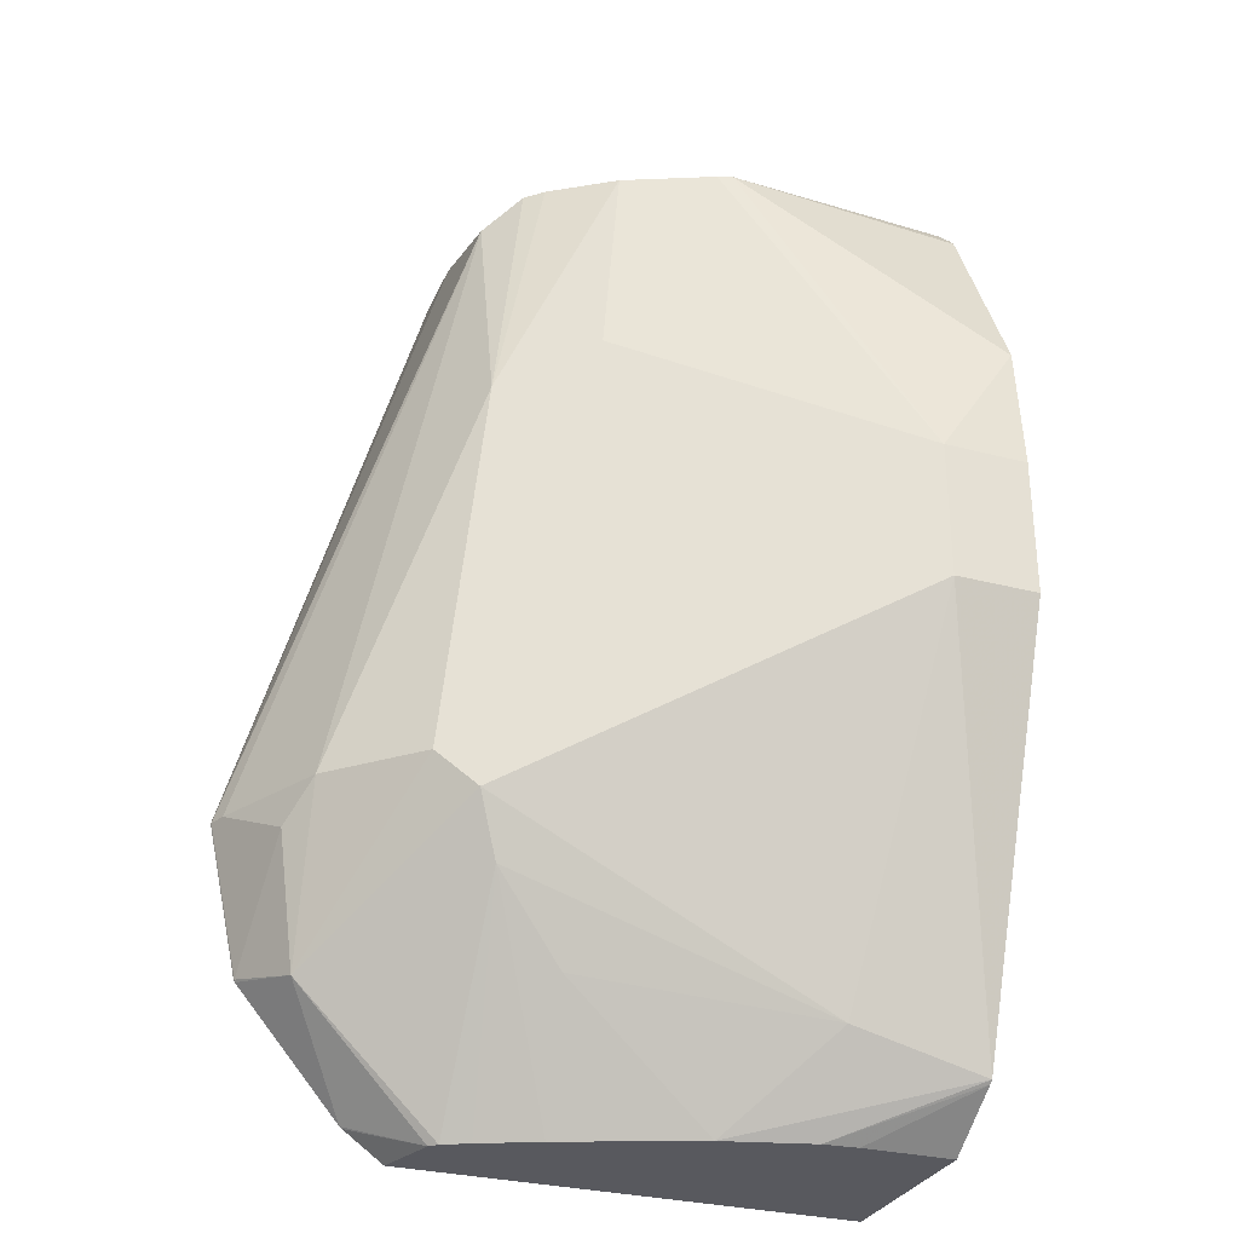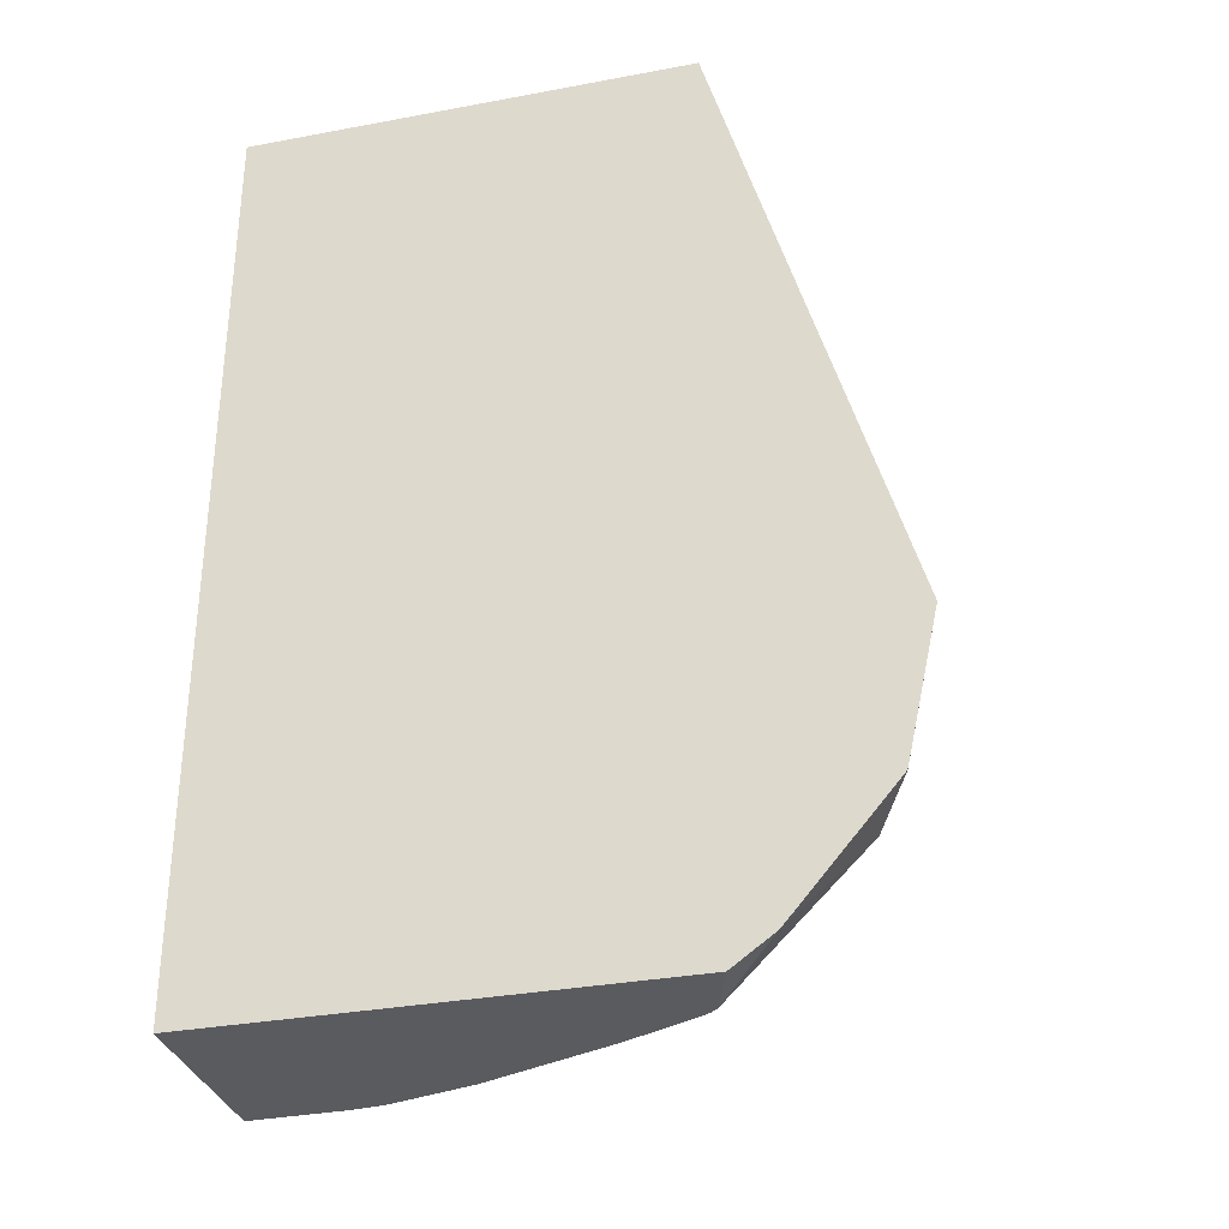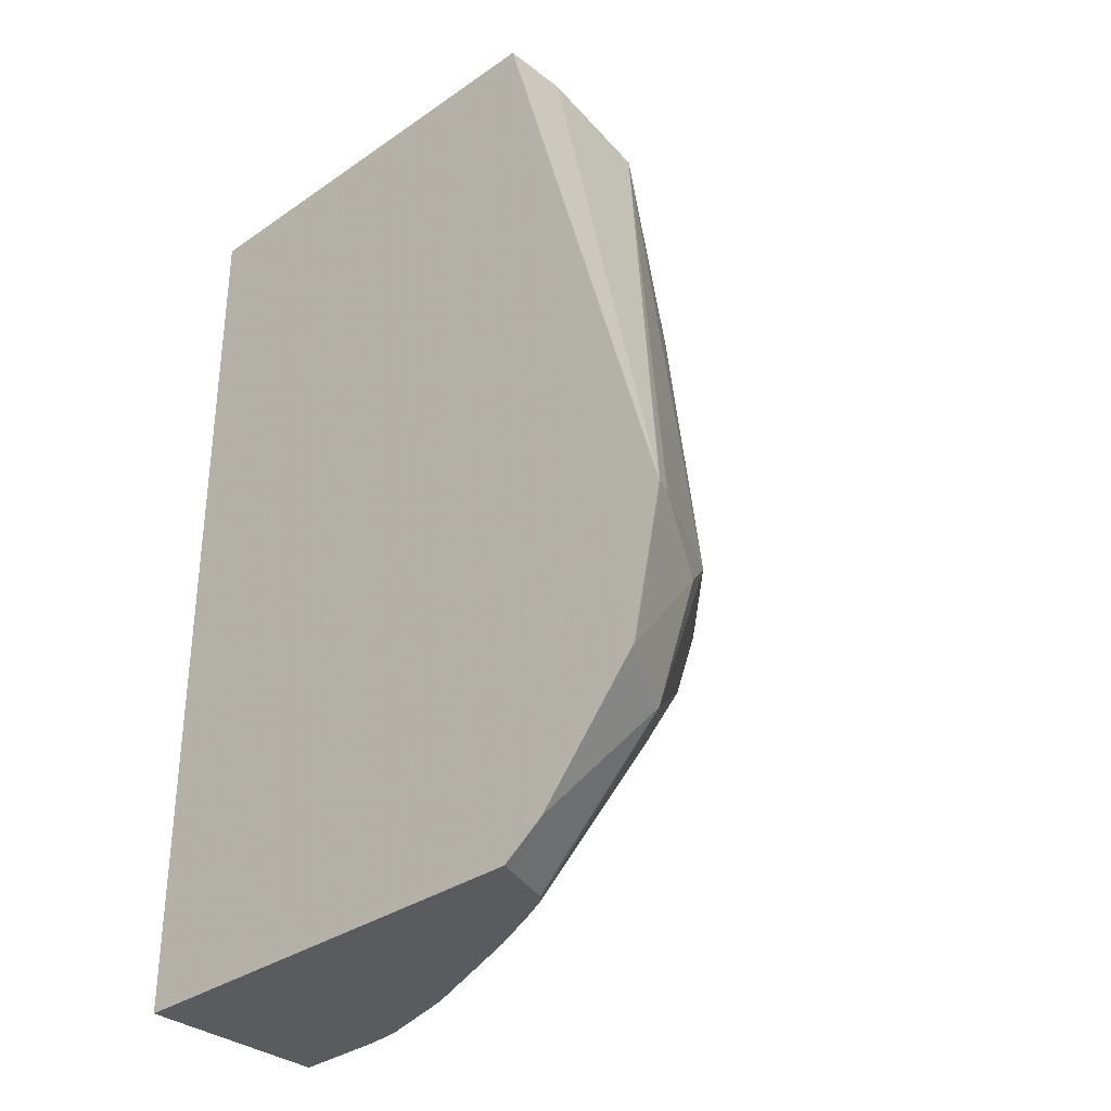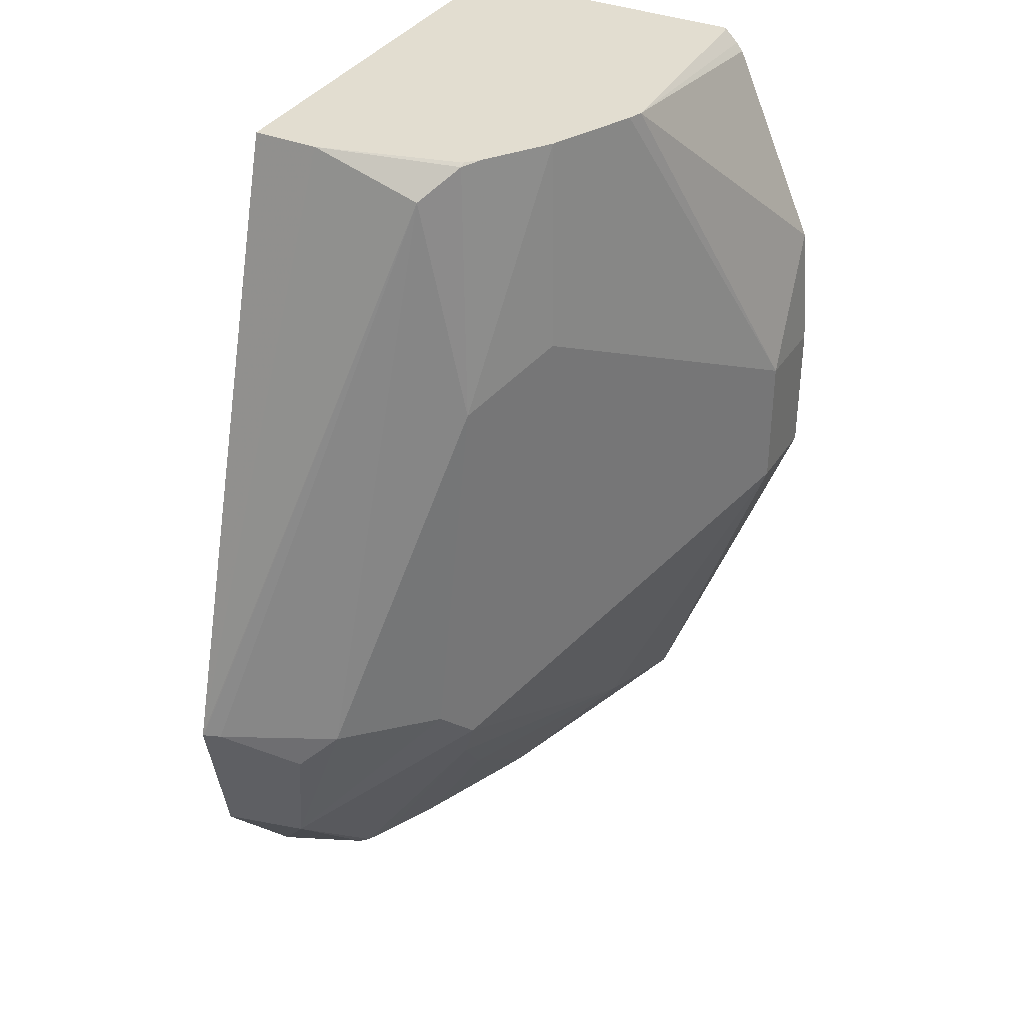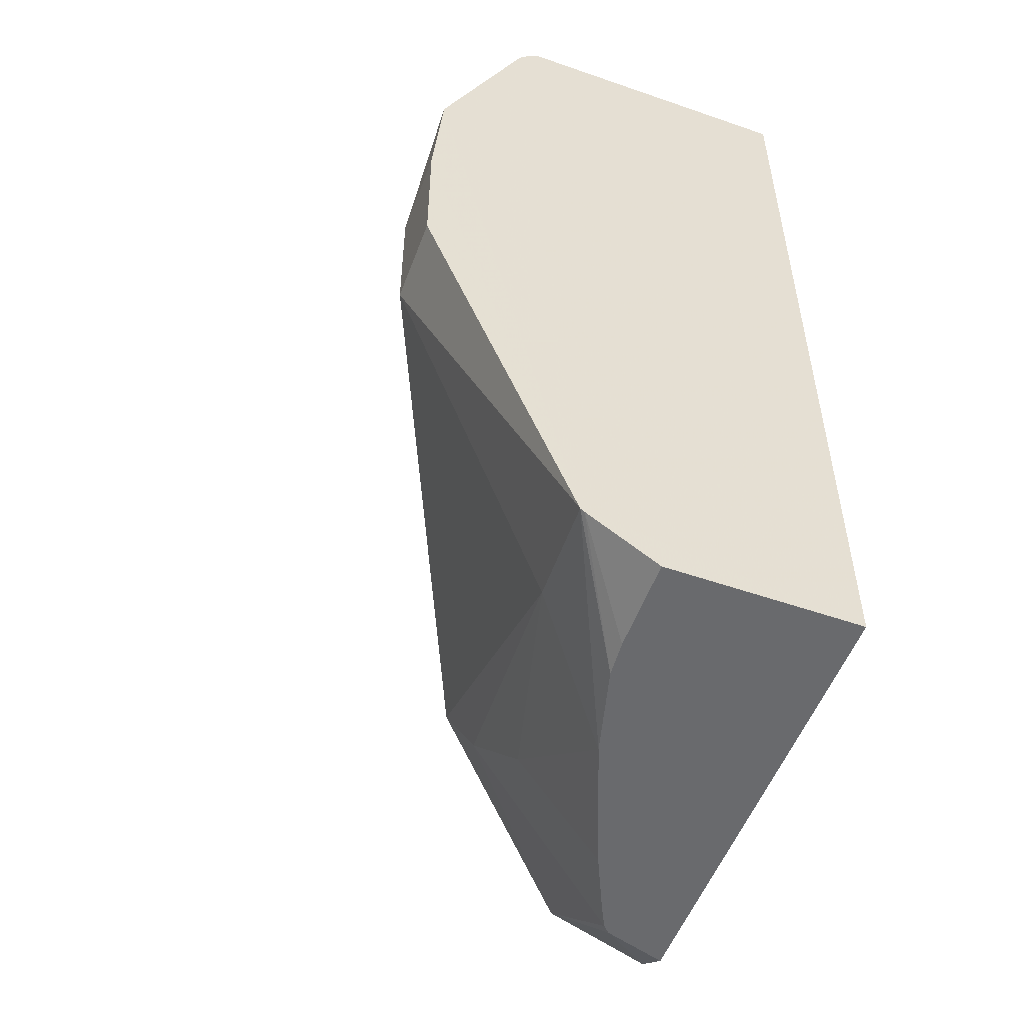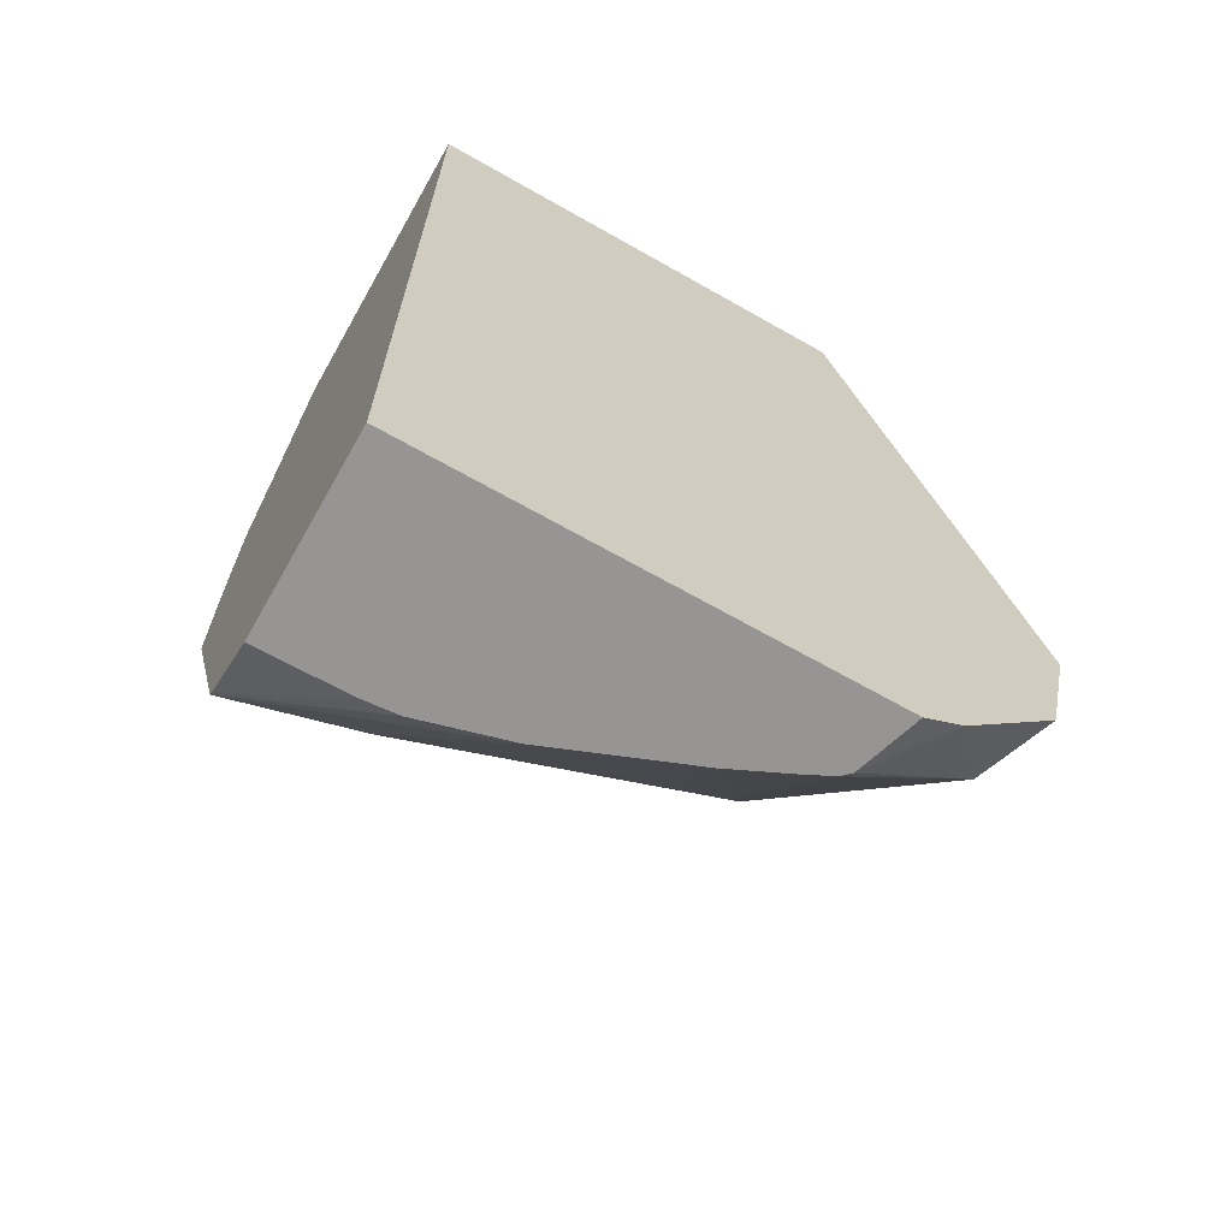
<metadata>
{"format":"obj","ext":"obj","renderer":"f3d","projection":"perspective","resolution":1024,"background":"white","views":[{"elev":-30.3,"azim":159.2,"up":"+Y"},{"elev":-32.6,"azim":14.6,"up":"+Y"},{"elev":-33.4,"azim":43.5,"up":"+Y"},{"elev":35.4,"azim":118.4,"up":"+Y"},{"elev":-53.1,"azim":-110.4,"up":"+Y"},{"elev":-67.6,"azim":-29.6,"up":"+Y"}]}
</metadata>
<code>
v -0.3727 -0.08051 -0.4234
v -0.3061 -0.01855 -0.3962
v -0.3488 -0.1163 -0.4263
v -0.302 -0.01855 -0.3948
v -0.2713 -0.07752 -0.3876
v -0.2774 -0.01855 -0.3838
v -0.371 -0.01855 -0.3932
v -0.3727 -0.02244 -0.3965
v -0.3727 -0.01855 -0.3926
v -0.3727 -0.02481 -0.3984
v -0.3727 -0.2665 -0.3837
v -0.3727 -0.01855 -0.3096
v -0.2453 -0.01855 -0.3285
v -0.2561 -0.01855 -0.3682
v -0.2599 -0.01855 -0.3719
v -0.2453 -0.09025 -0.3746
v -0.2547 -0.01938 -0.3682
v -0.2557 -0.01855 -0.3673
v -0.2453 -0.02764 -0.36
v -0.212 -0.1962 -0.3465
v -0.1962 -0.1962 -0.3148
v -0.2067 -0.2067 -0.3359
v -0.2035 -0.2374 -0.3101
v -0.1943 -0.1962 -0.3101
v -0.1942 -0.1962 -0.3097
v -0.2453 -0.01855 -0.3096
v -0.2034 -0.2373 -0.3096
v -0.2037 -0.238 -0.3096
v -0.3727 -0.2799 -0.3096
v -0.2442 -0.2799 -0.3096
v -0.2324 -0.2715 -0.3096
v -0.2132 -0.2422 -0.3295
v -0.2498 -0.2799 -0.3273
v -0.233 -0.272 -0.3096
v -0.3727 -0.2799 -0.3633
v -0.3125 -0.2799 -0.3553
v -0.2751 -0.2799 -0.3405
v -0.2519 -0.2799 -0.3295
v -0.2326 -0.2326 -0.3488
v -0.2519 -0.2229 -0.3682
v -0.2591 -0.2799 -0.333
v -0.2713 -0.2455 -0.3618
v -0.3372 -0.2558 -0.3798
v -0.2455 -0.2067 -0.3747
v -0.3488 -0.155 -0.4263
v -0.3372 -0.2799 -0.3621
v -0.3727 -0.2673 -0.3826
v -0.347 -0.2799 -0.363
v -0.3727 -0.155 -0.4263
v -0.3727 -0.1163 -0.4263
v -0.2349 -0.1962 -0.3694
f 43 42 36
f 47 35 11
f 47 11 46
f 46 11 36
f 43 36 11
f 43 11 45
f 43 45 44
f 43 44 40
f 43 40 42
f 37 36 42
f 47 48 35
f 41 38 37
f 41 37 40
f 41 40 38
f 38 40 39
f 38 39 32
f 38 32 33
f 38 33 37
f 37 33 36
f 36 33 35
f 35 33 29
f 37 42 40
f 47 46 48
f 30 29 33
f 46 36 35
f 50 49 11
f 50 11 1
f 3 50 1
f 51 16 20
f 23 28 32
f 23 32 22
f 22 32 20
f 32 51 20
f 40 44 39
f 32 39 44
f 32 44 51
f 51 44 16
f 5 6 16
f 5 16 3
f 3 16 44
f 3 44 45
f 3 45 50
f 50 45 49
f 49 45 11
f 29 12 11
f 23 24 25
f 48 46 35
f 34 31 30
f 35 29 11
f 34 33 31
f 15 17 16
f 15 16 6
f 15 6 14
f 14 6 13
f 6 7 13
f 7 12 13
f 9 12 7
f 9 11 12
f 10 11 9
f 10 1 11
f 8 2 10
f 8 10 9
f 8 9 7
f 8 7 2
f 2 7 6
f 4 2 6
f 4 6 5
f 4 5 3
f 4 3 2
f 2 3 1
f 34 30 33
f 15 14 17
f 18 17 14
f 2 1 10
f 18 14 13
f 18 13 17
f 31 33 32
f 31 32 28
f 31 28 30
f 30 28 29
f 29 28 12
f 26 13 12
f 27 26 28
f 27 28 23
f 27 23 25
f 27 25 26
f 26 12 28
f 25 13 26
f 17 19 16
f 19 20 16
f 21 20 19
f 21 22 20
f 21 23 22
f 17 13 19
f 21 19 24
f 19 25 24
f 19 13 25
f 21 24 23

</code>
